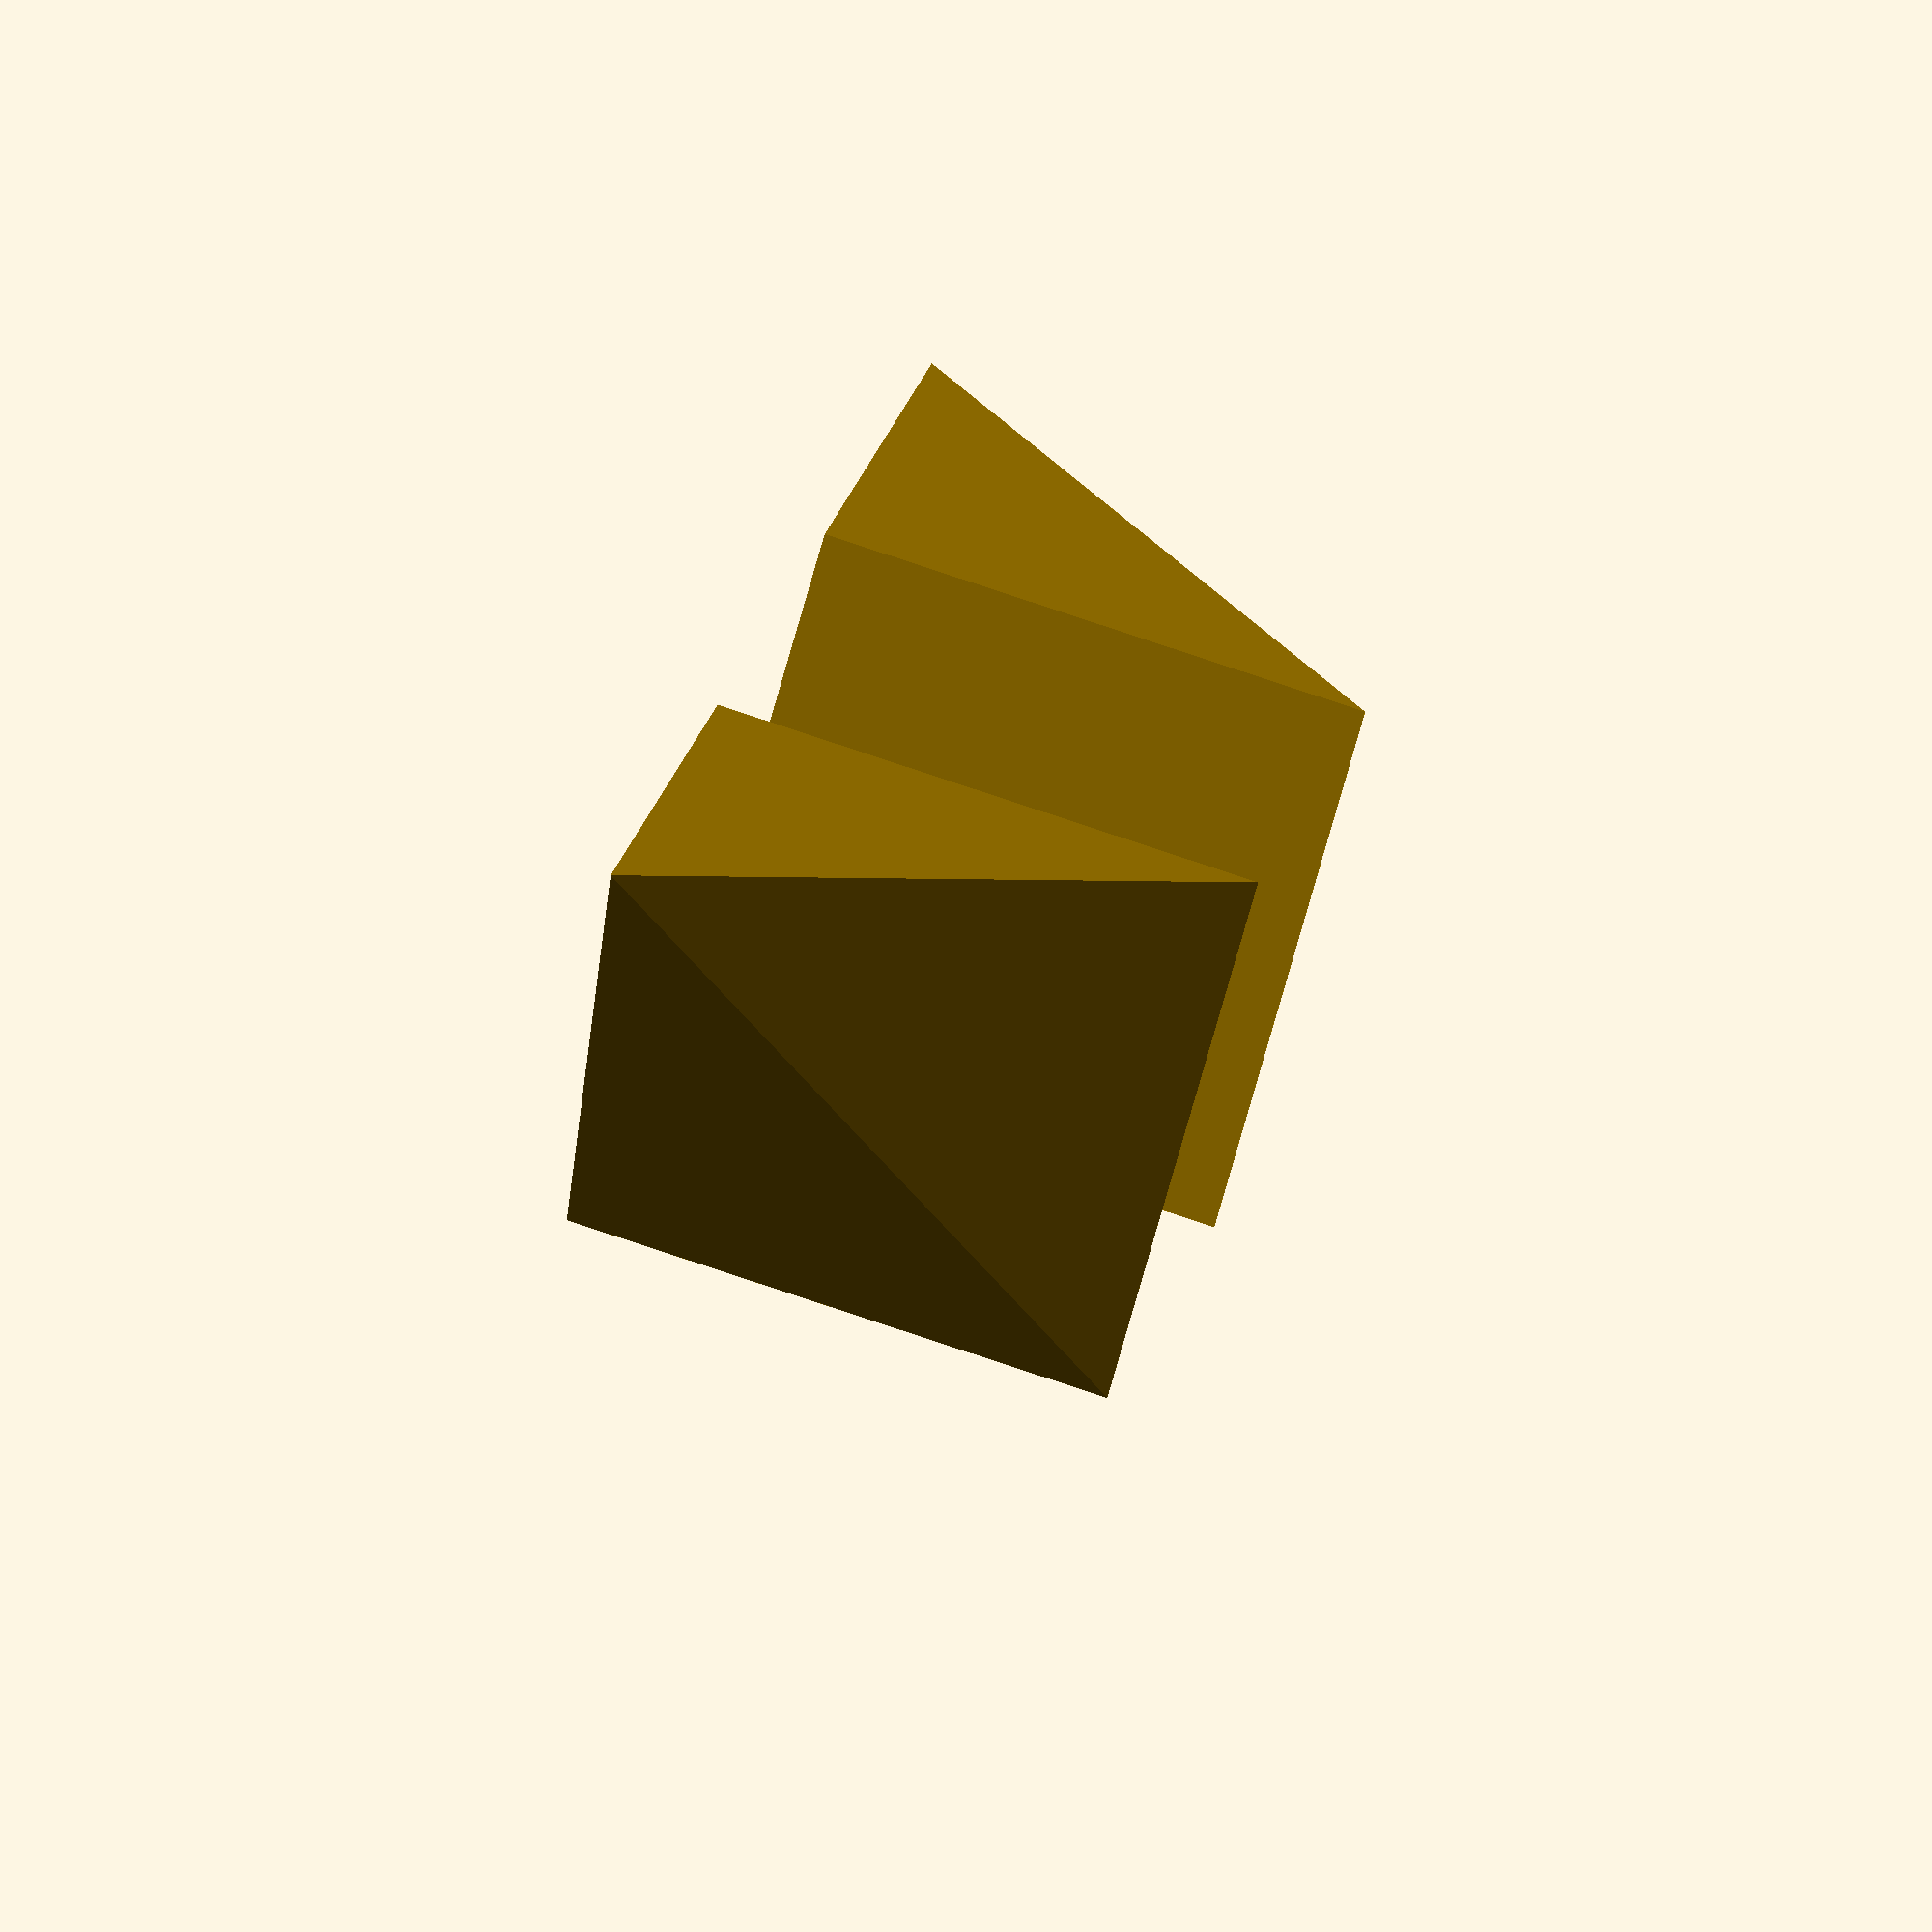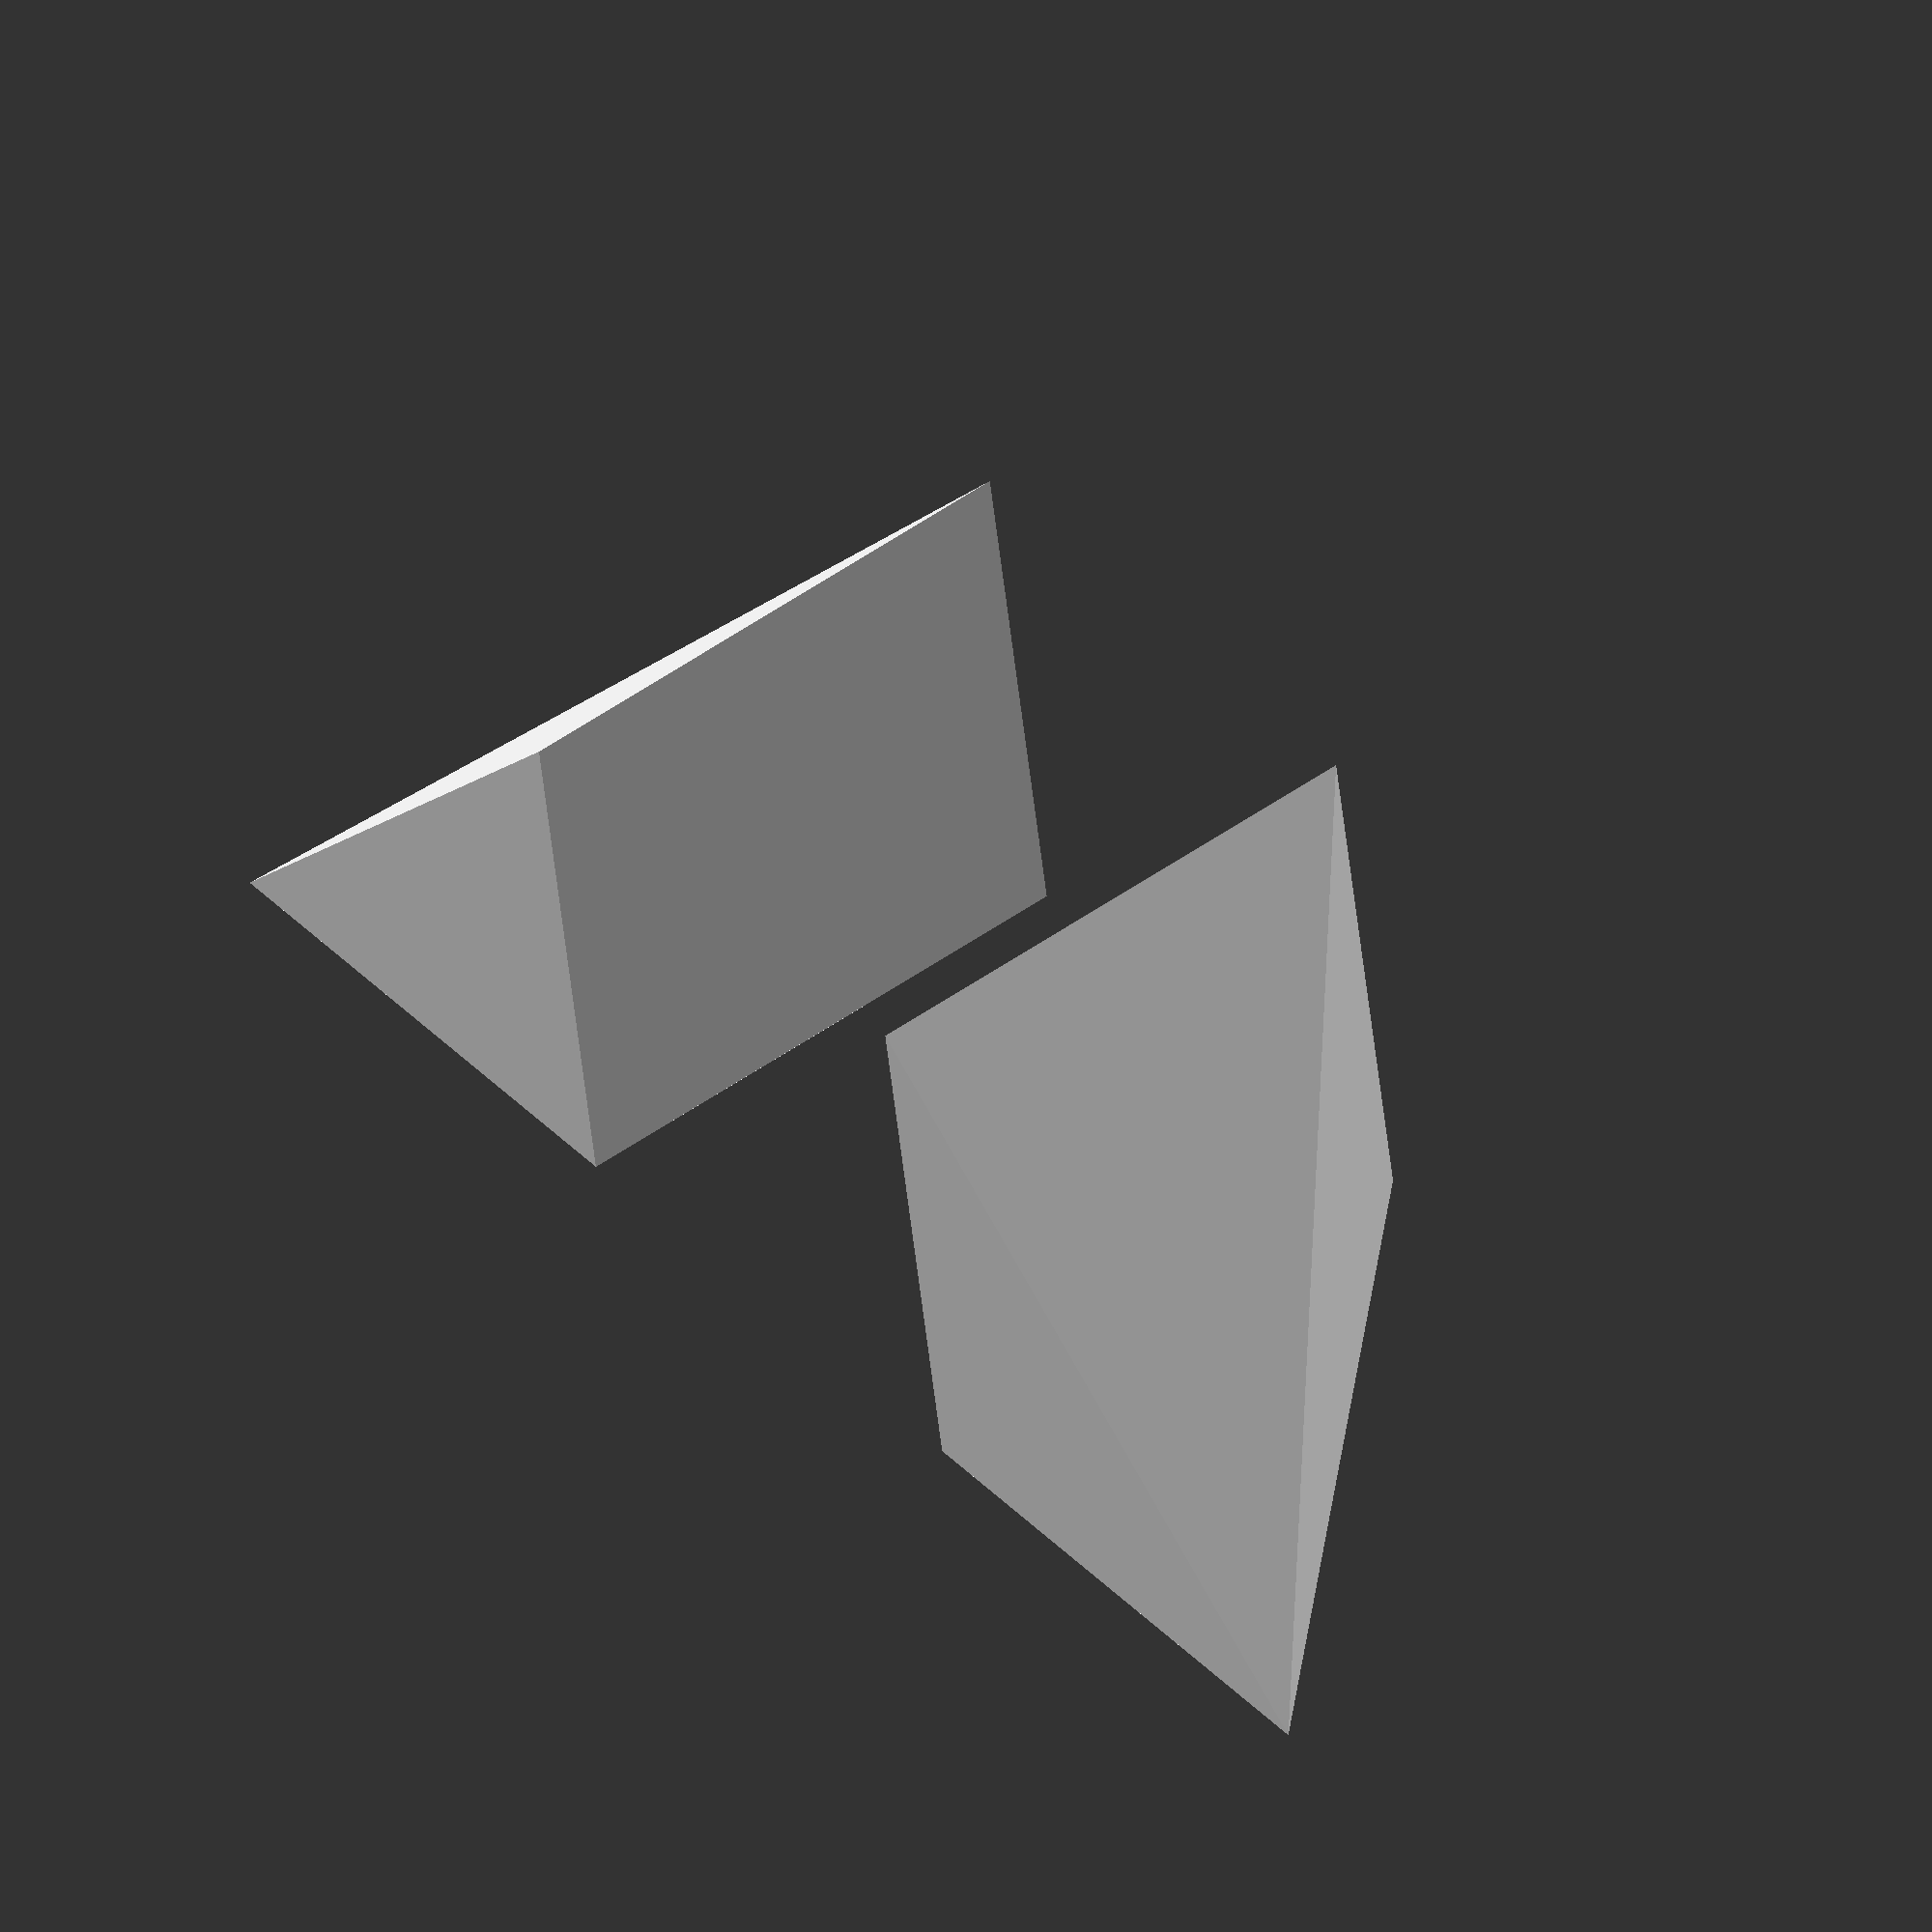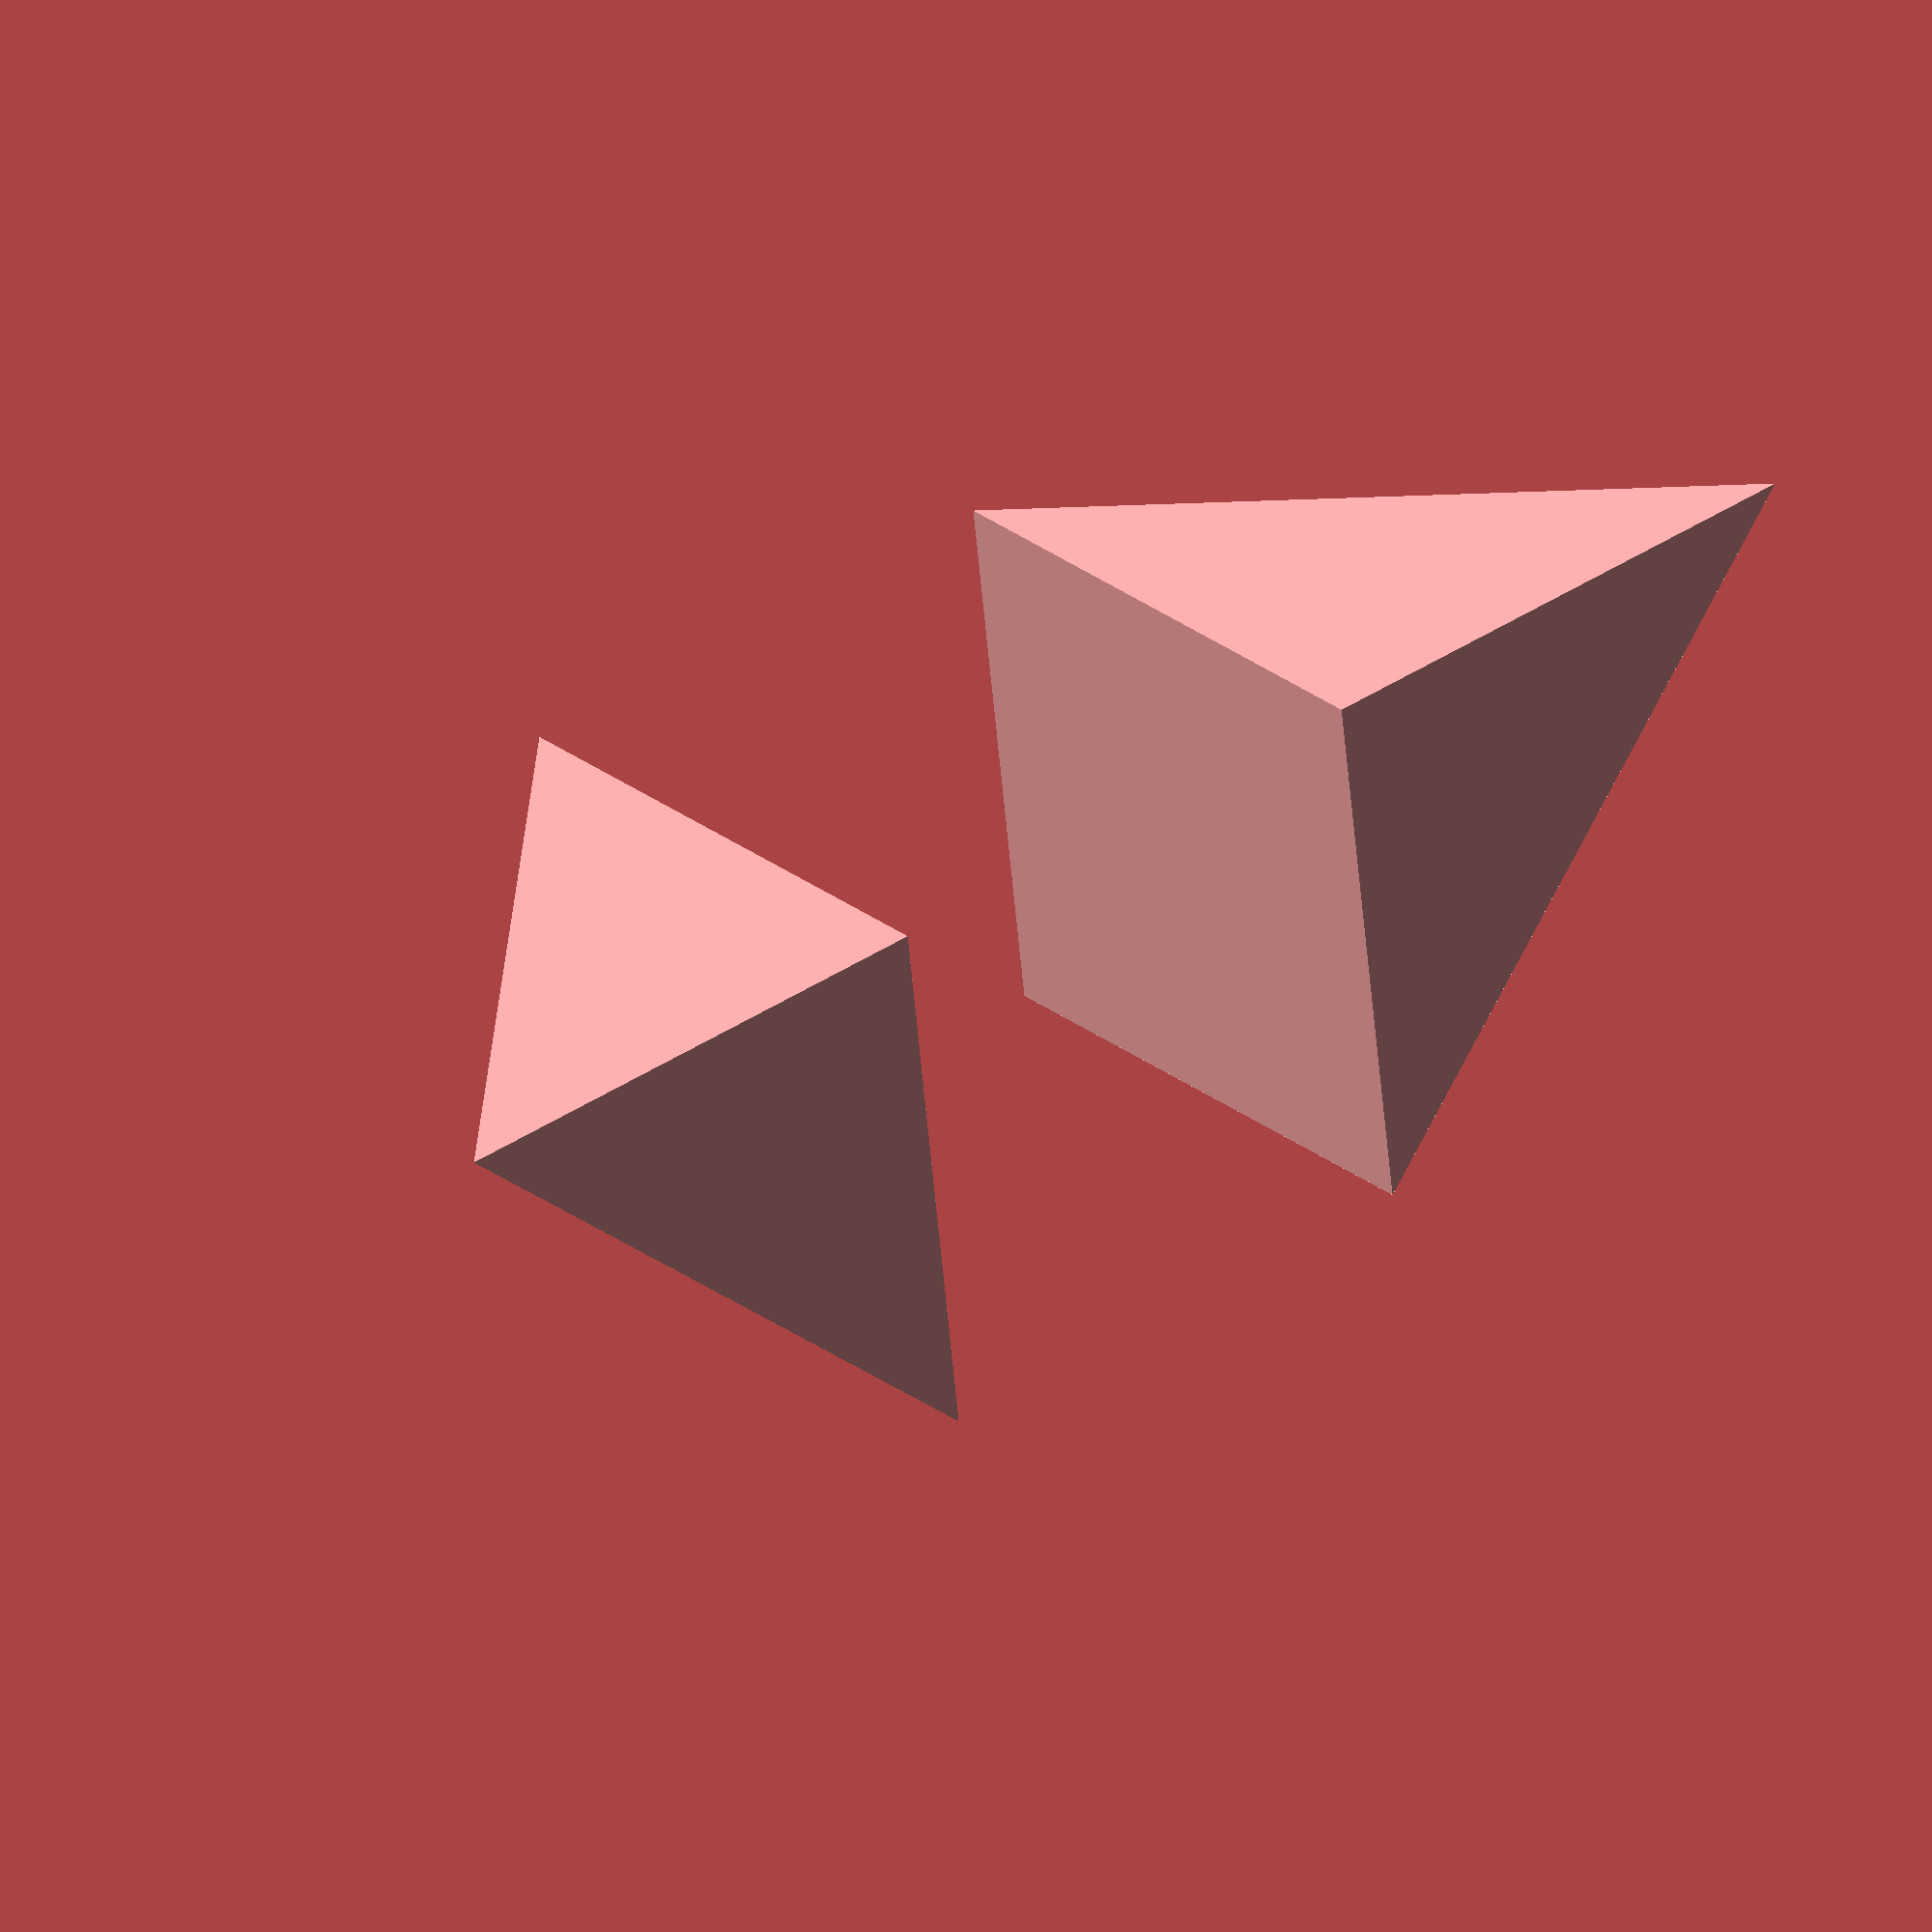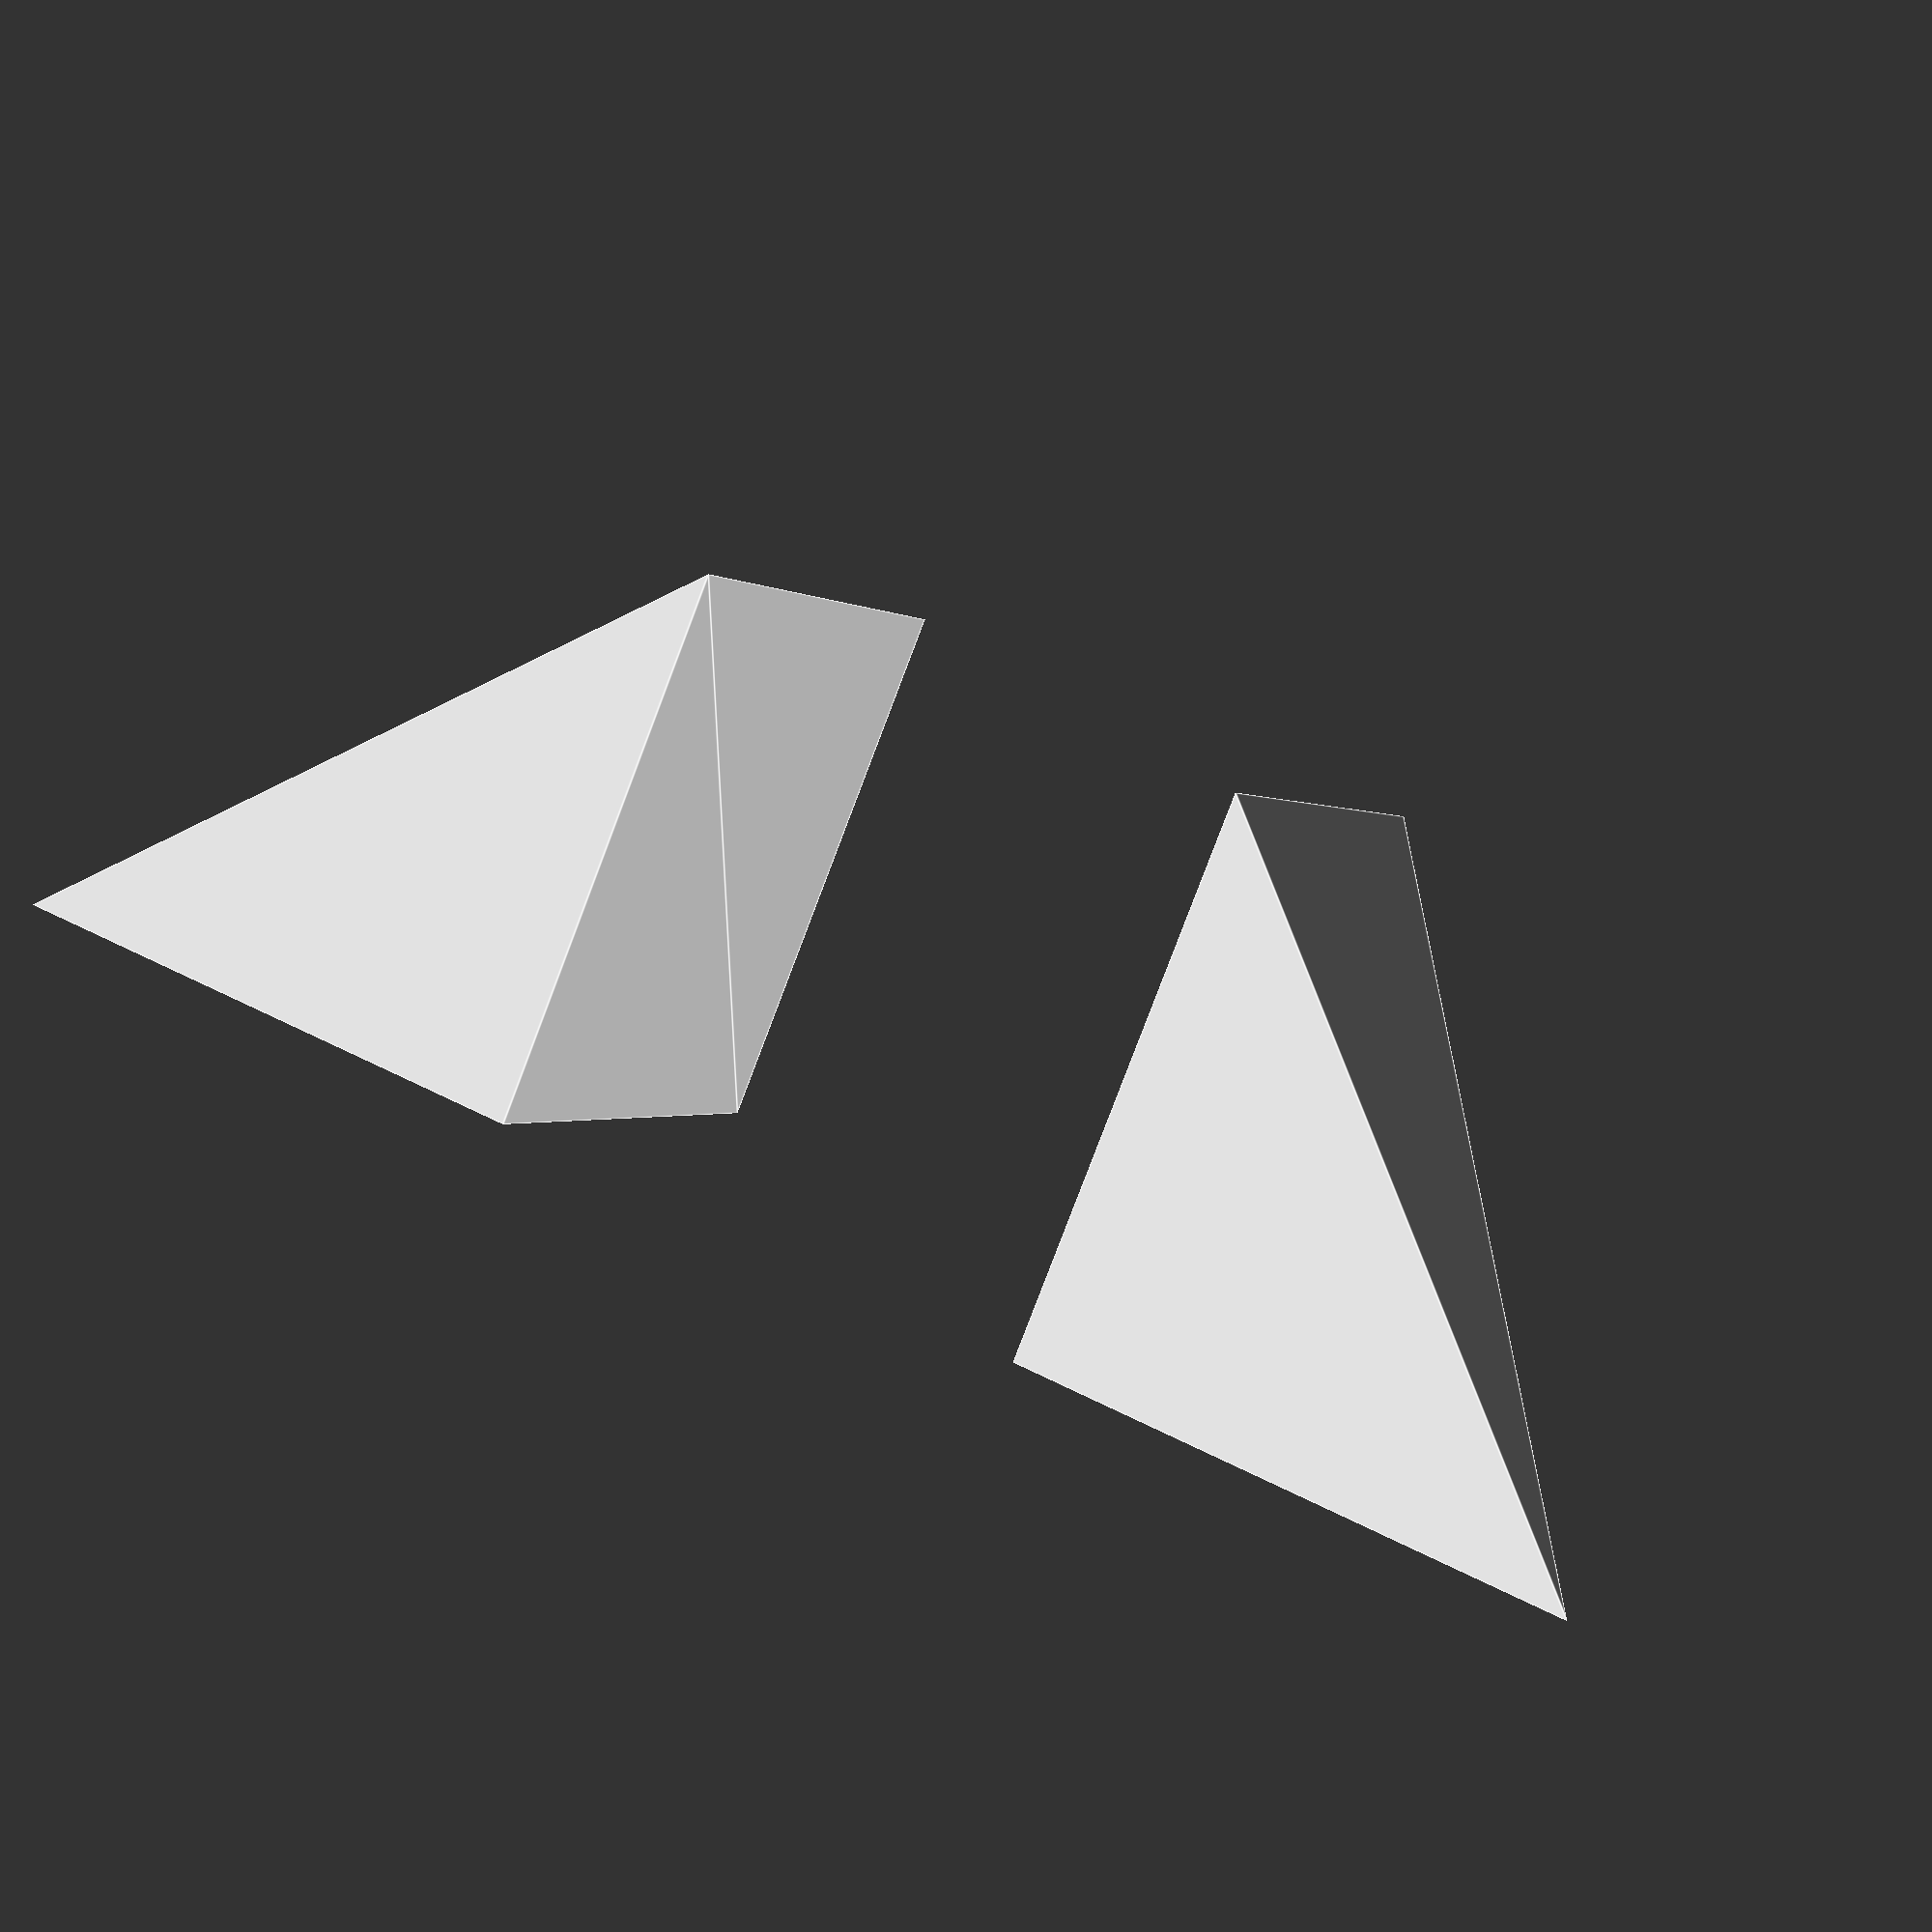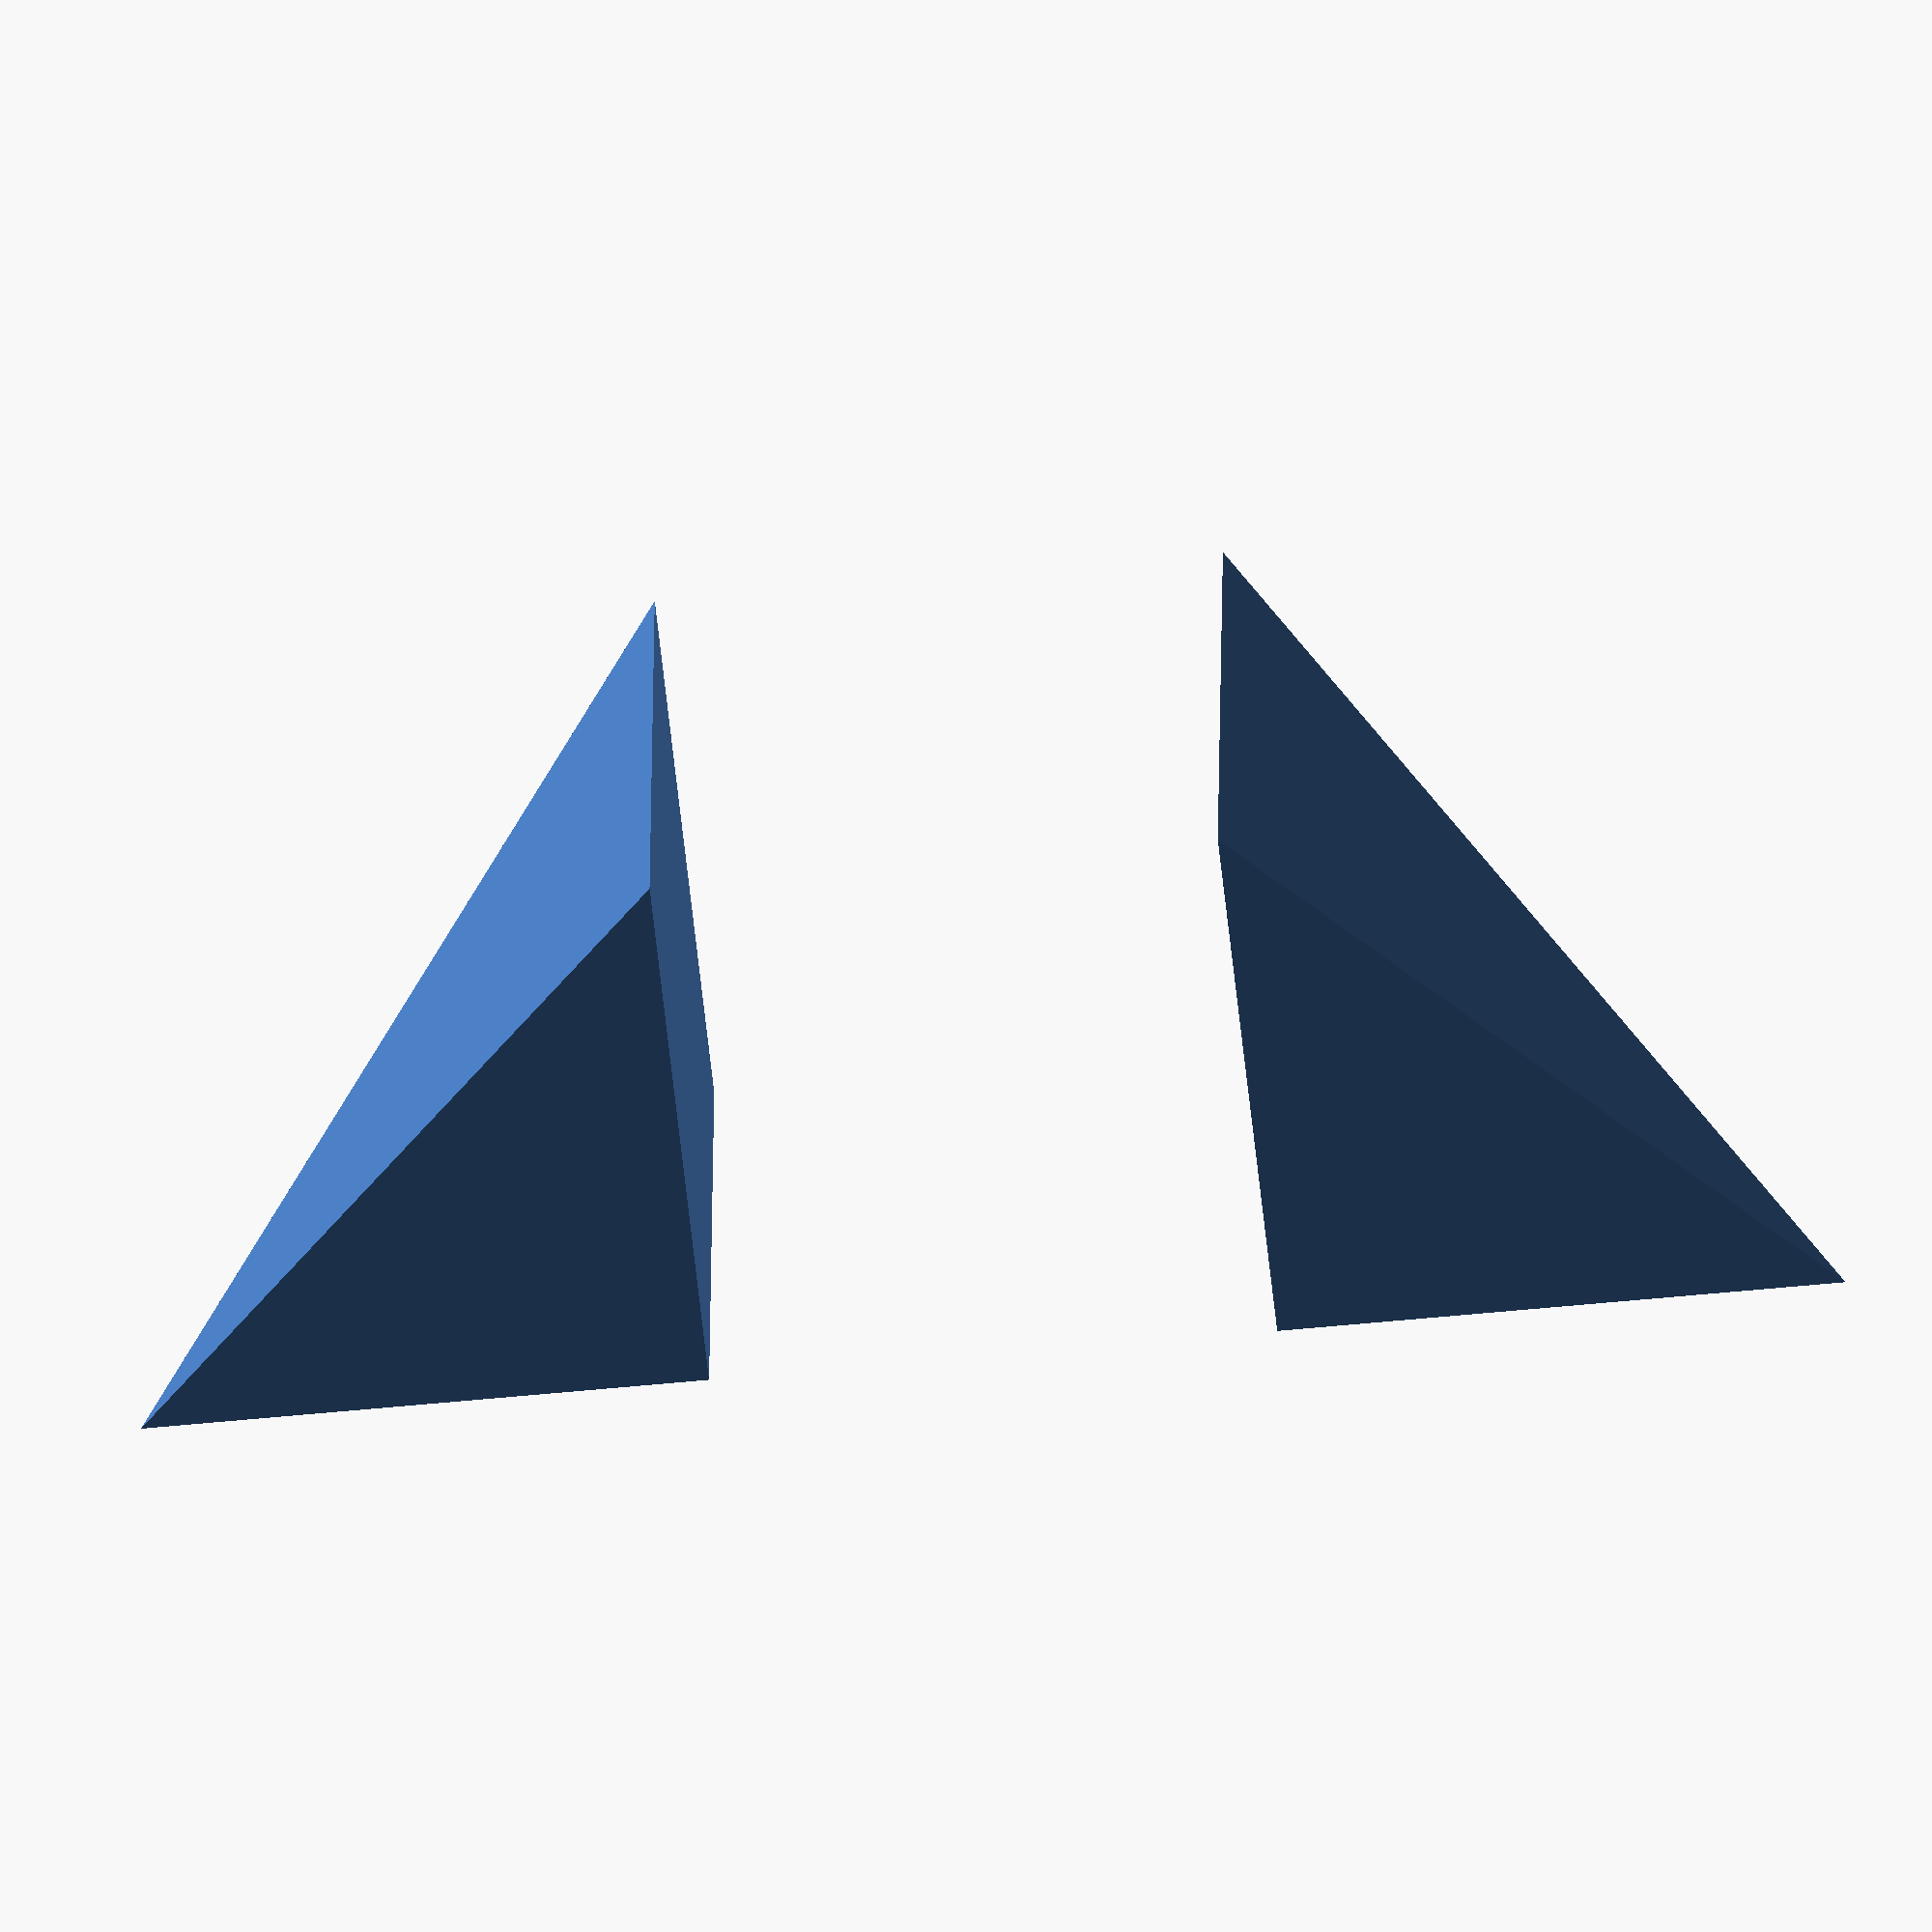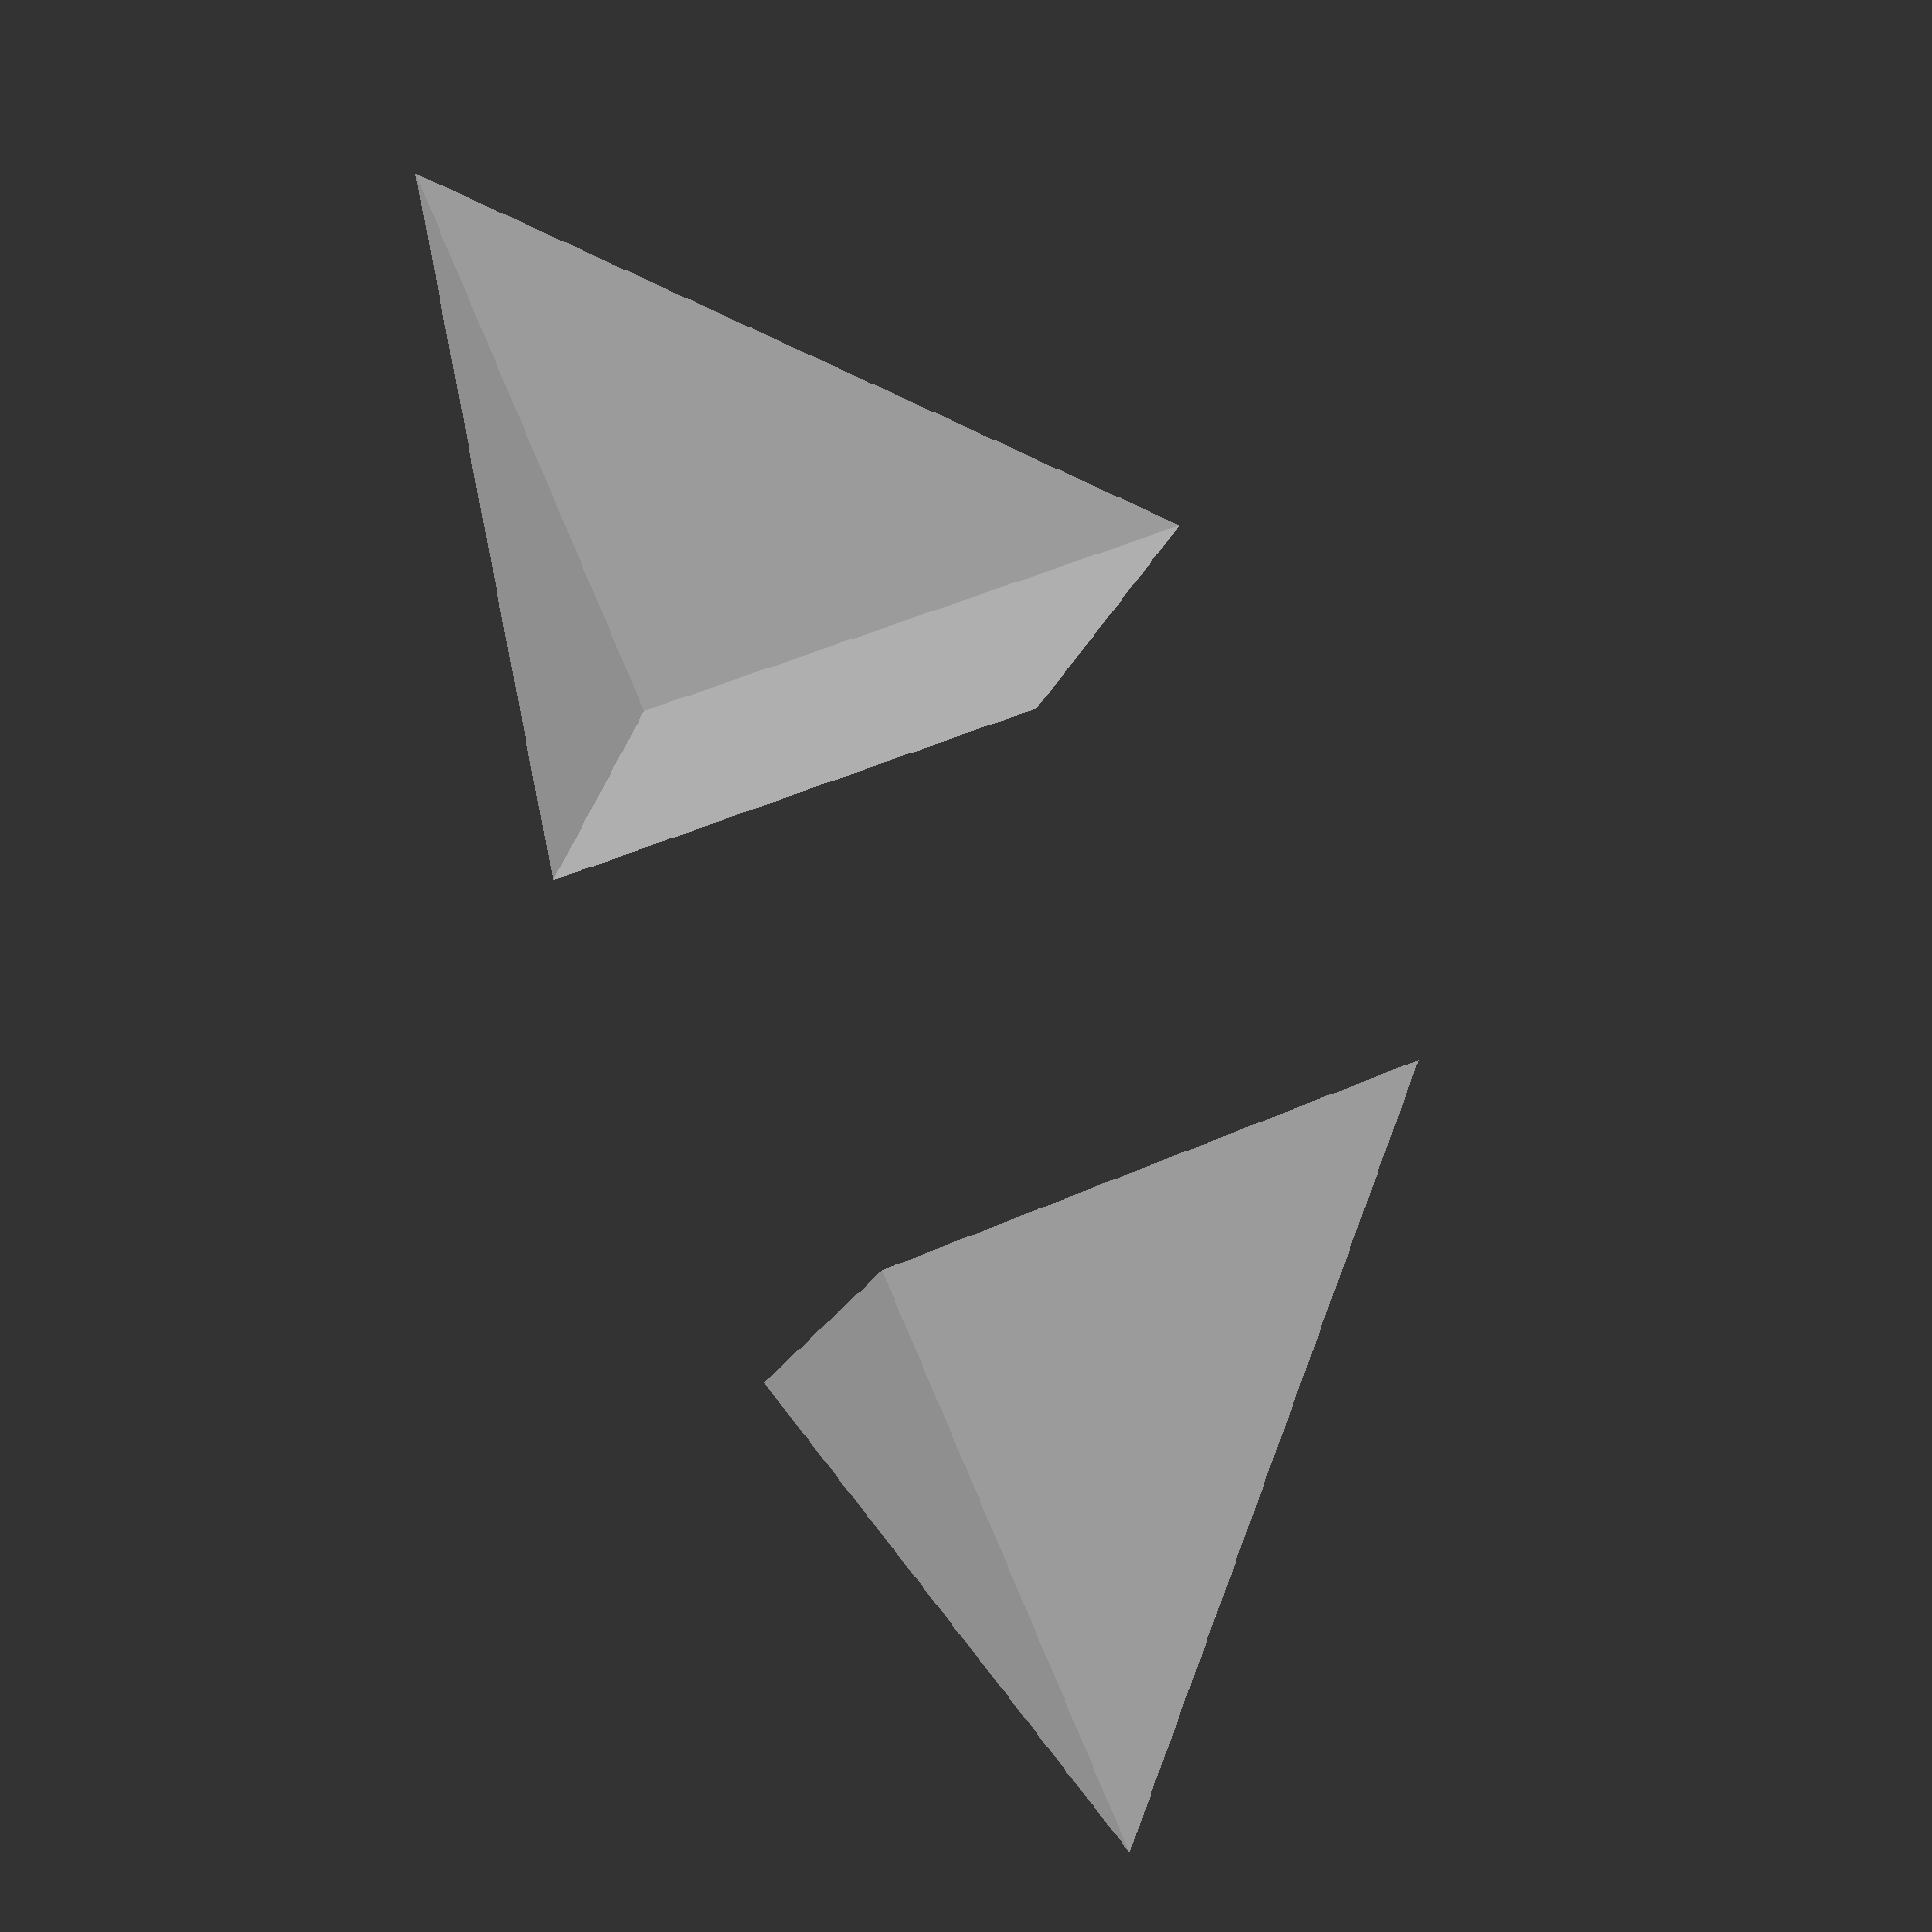
<openscad>
// Unit of length: Unit.MM
union()
{
   translate(v = [10.0, 10.0, 10.0])
   {
      polyhedron(points = [[20.0, 20.0, 0.0], [20.0, 0.0, 0.0], [0.0, 0.0, 0.0], [0.0, 20.0, 0.0], [20.0, 20.0, 20.0]], faces = [[0, 1, 4], [1, 2, 4], [2, 3, 4], [3, 0, 4], [1, 0, 3], [2, 1, 3]], convexity = 1);
   }
   mirror(v = [0.0, 0.0, 1.0])
   {
      translate(v = [10.0, 10.0, 10.0])
      {
         polyhedron(points = [[20.0, 20.0, 0.0], [20.0, 0.0, 0.0], [0.0, 0.0, 0.0], [0.0, 20.0, 0.0], [20.0, 20.0, 20.0]], faces = [[0, 1, 4], [1, 2, 4], [2, 3, 4], [3, 0, 4], [1, 0, 3], [2, 1, 3]], convexity = 1);
      }
   }
}

</openscad>
<views>
elev=342.3 azim=344.4 roll=190.8 proj=o view=solid
elev=321.3 azim=97.2 roll=142.7 proj=o view=solid
elev=322.5 azim=277.9 roll=229.4 proj=o view=wireframe
elev=311.3 azim=44.9 roll=120.2 proj=p view=edges
elev=234.9 azim=355.1 roll=84.0 proj=o view=solid
elev=279.8 azim=284.4 roll=336.9 proj=p view=solid
</views>
